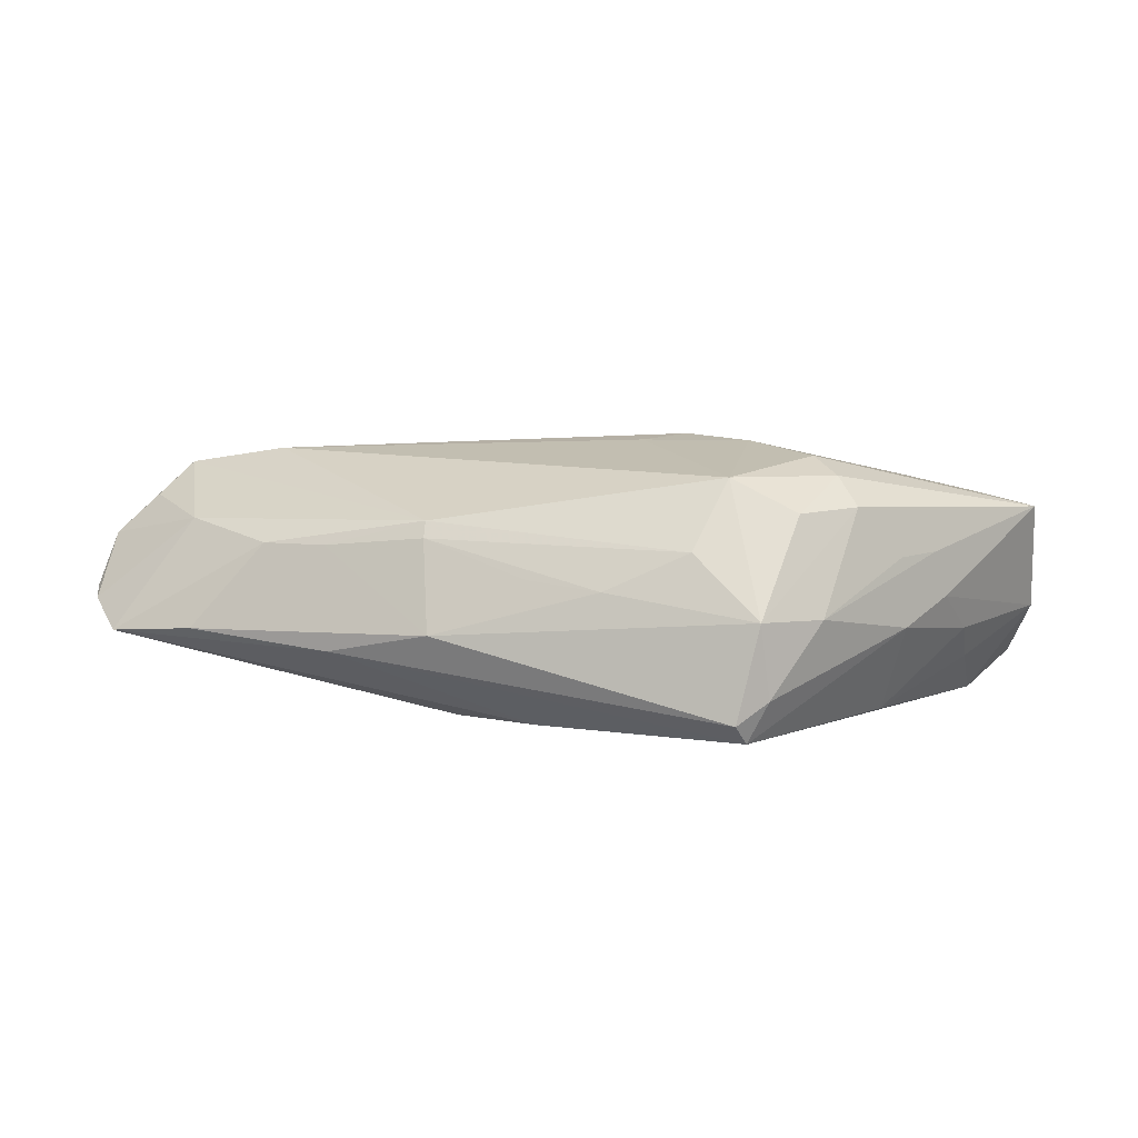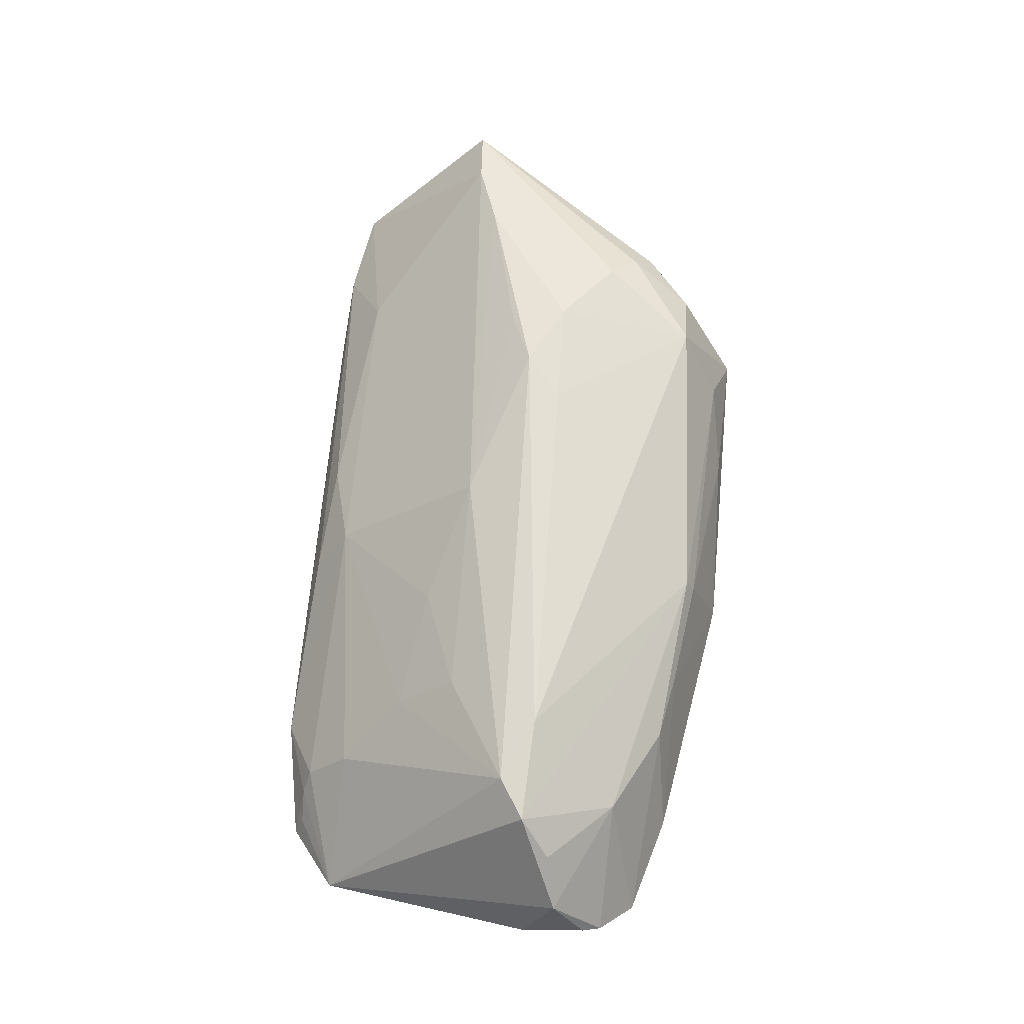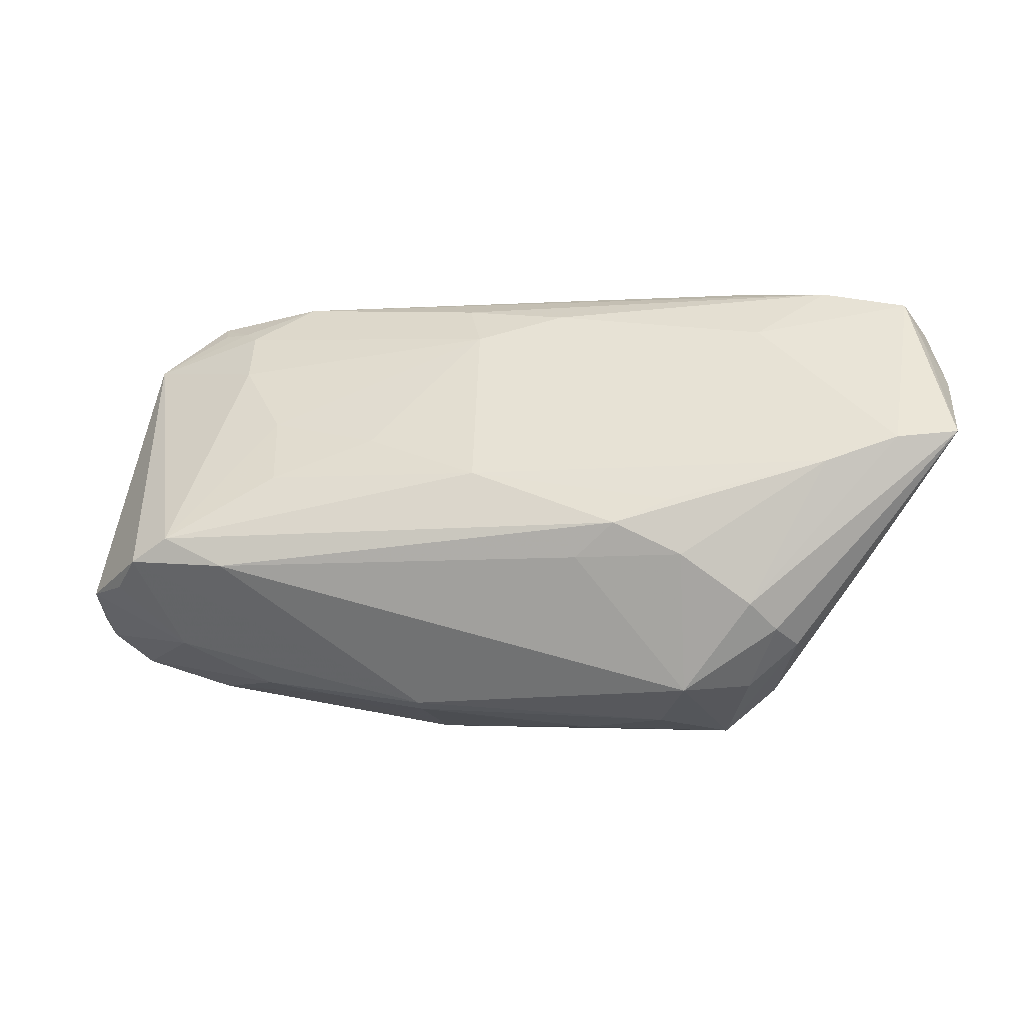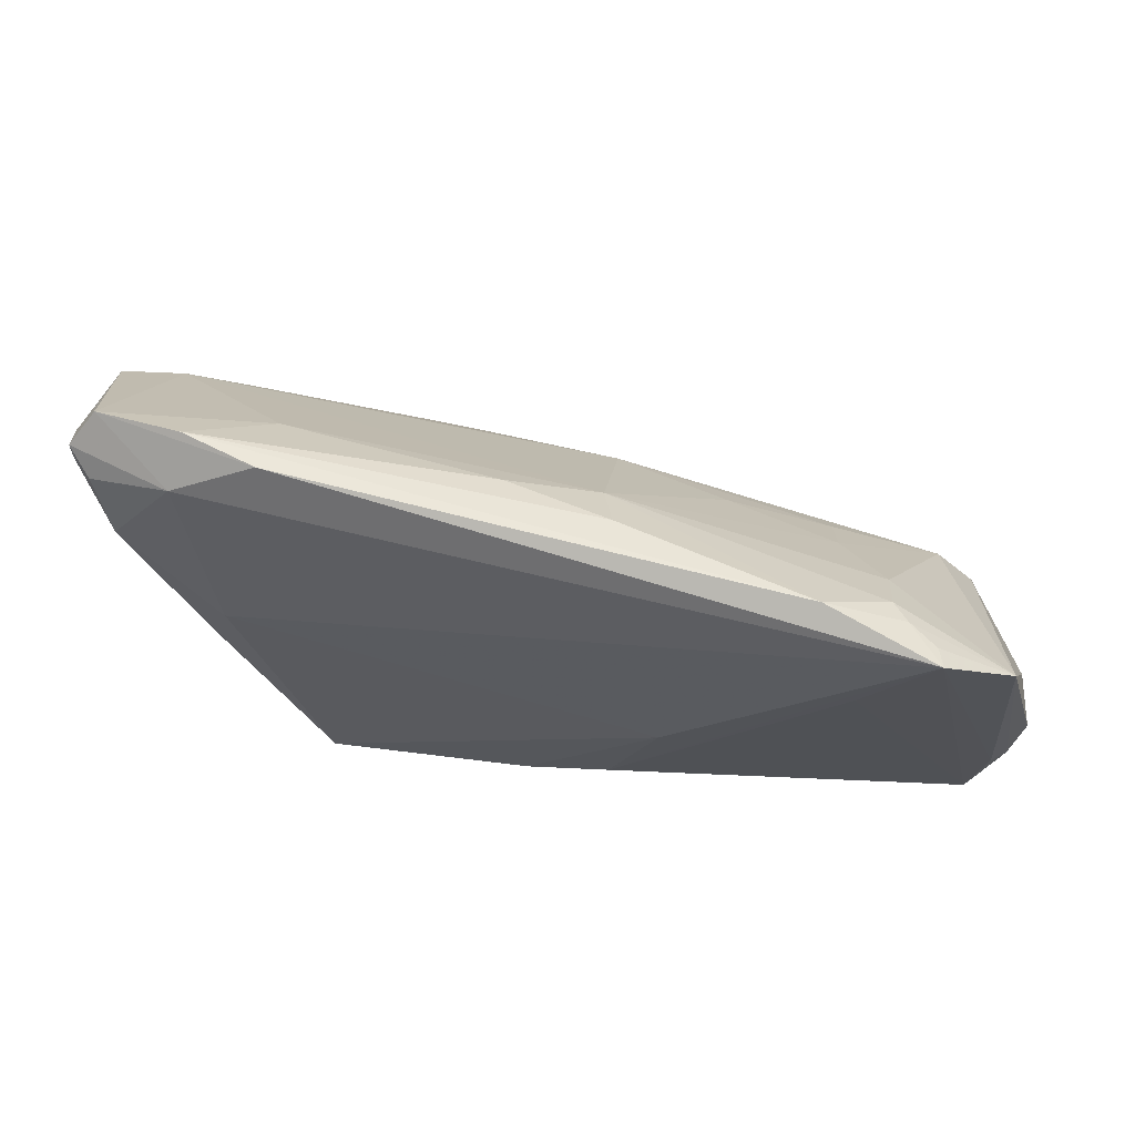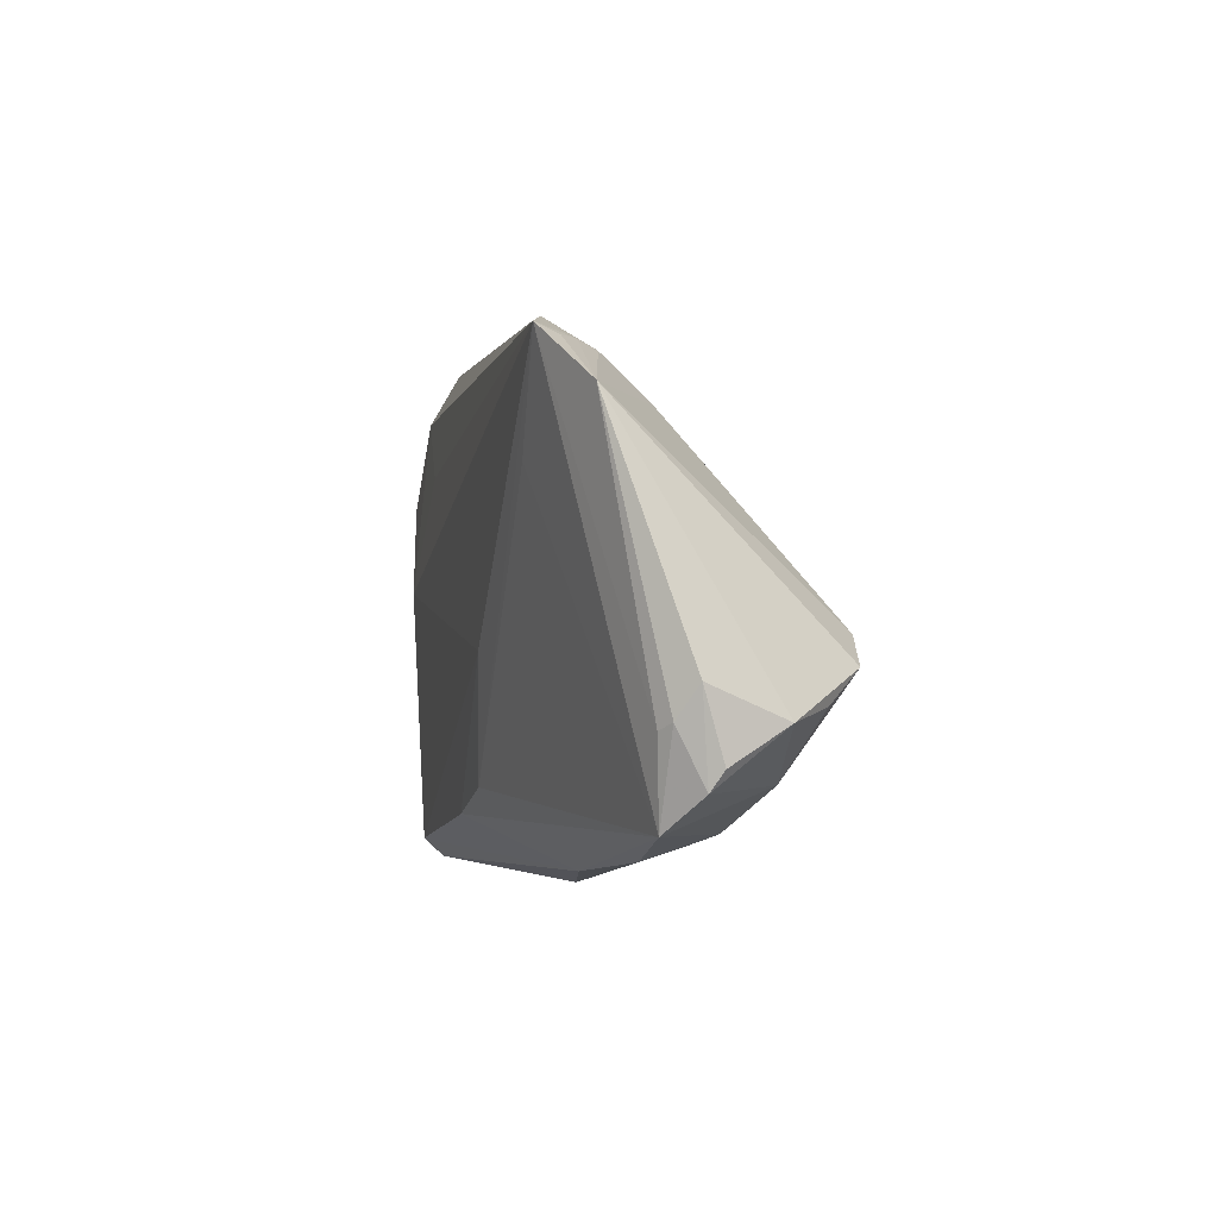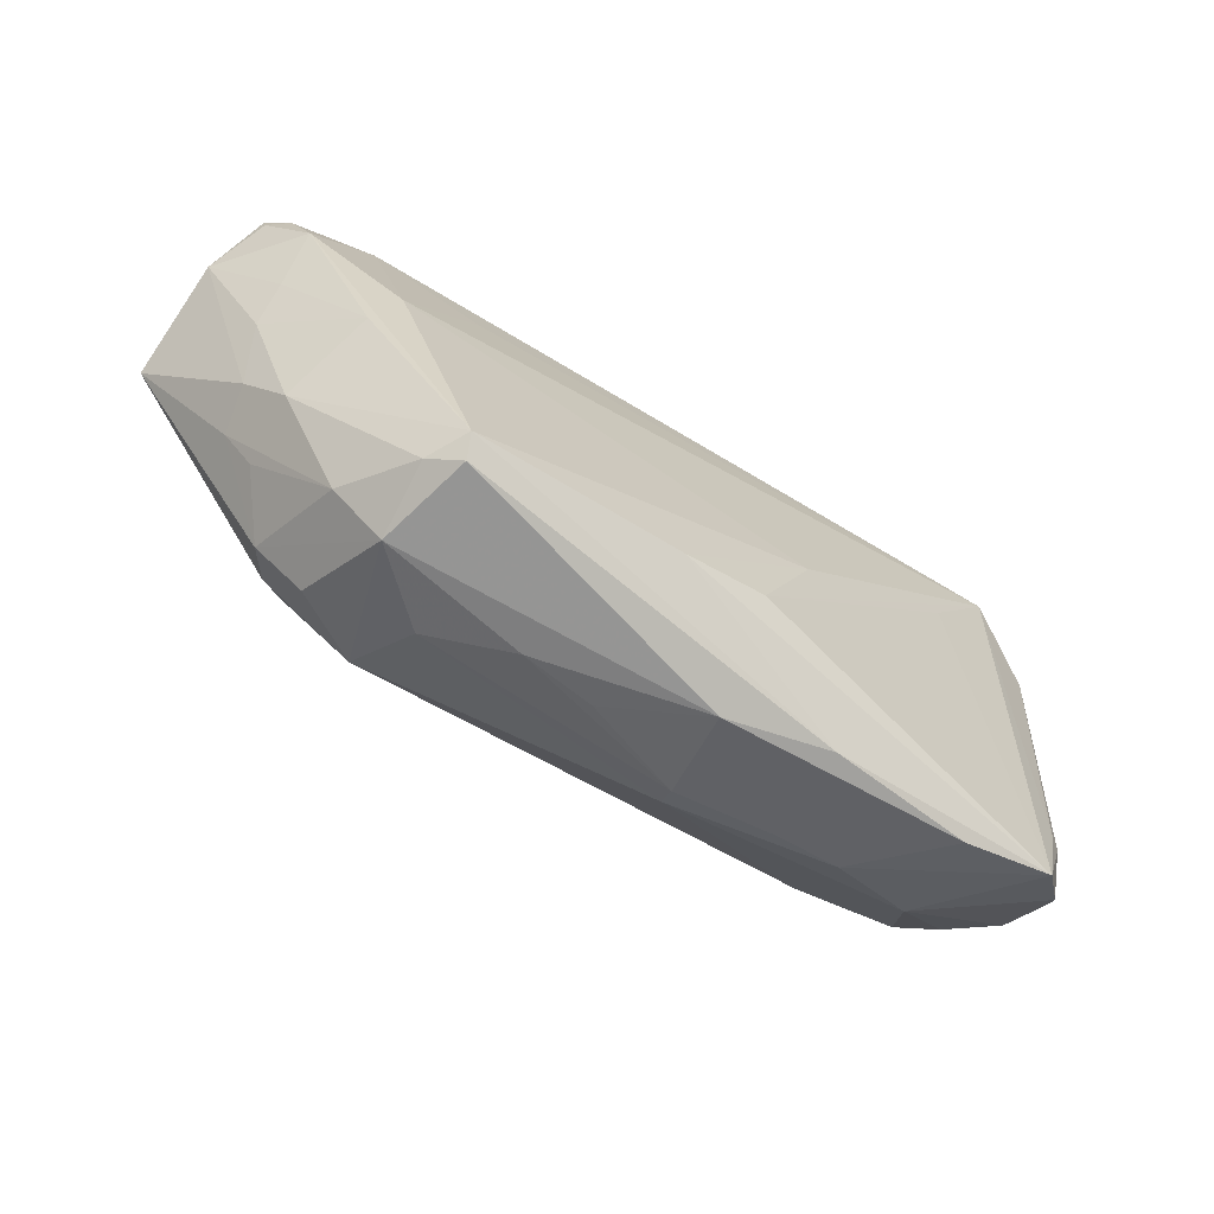
<metadata>
{"format":"obj","ext":"obj","renderer":"f3d","projection":"perspective","resolution":1024,"background":"white","views":[{"elev":4.2,"azim":13.0,"up":"+Z"},{"elev":64.5,"azim":-83.9,"up":"+Z"},{"elev":1.6,"azim":8.7,"up":"+Y"},{"elev":60.2,"azim":-166.4,"up":"+Y"},{"elev":-1.2,"azim":-102.2,"up":"+Y"},{"elev":-68.9,"azim":147.3,"up":"+Y"}]}
</metadata>
<code>
v -0.03459 -0.02255 0.00757
v 0.05092 0.003493 -0.003764
v -0.01123 -0.02957 -0.002945
v -0.05964 -0.01022 -0.003536
v -0.01684 -0.003547 -0.01503
v -0.005934 0.02589 0.0001423
v 0.03881 -0.01566 0.01241
v -0.05602 -0.02108 -0.004072
v -0.03356 0.01369 0.007272
v 0.0563 0.0264 -0.008467
v 0.04883 -0.003639 0.0008533
v -0.02487 -0.02705 -0.005446
v 0.02779 0.01875 -0.01365
v 0.0004638 -0.0278 0.003875
v -0.01916 0.01141 0.01149
v 0.05344 0.0239 -0.01095
v 0.03321 0.02645 0.0001525
v 0.03224 0.03251 -0.009831
v -0.04744 0.02837 -0.01454
v -0.01276 -0.02572 0.008554
v 0.0003795 -0.02248 -0.01433
v 0.02404 -0.02166 0.01607
v -0.04077 0.02651 -0.006669
v -0.05476 -0.008954 0.01299
v 0.03611 -0.01337 0.01614
v -0.04005 0.02113 -0.0007186
v -0.04632 -0.0169 0.0103
v 0.03562 -0.0233 -0.000571
v 0.009916 -0.02856 0.002624
v 0.04379 -0.01083 0.006099
v 0.04762 -0.00541 0.006563
v 0.04441 -0.01024 -0.002606
v 0.0204 -0.02676 0.007363
v -0.04394 -0.02446 -0.003262
v -0.03905 0.01546 -0.01408
v 0.05591 0.02488 -0.002304
v 0.0595 0.01258 0.01156
v 0.04096 -0.004584 -0.01342
v -0.0128 -0.02464 0.01065
v 0.0271 -0.02733 -0.01503
v 0.02613 -0.02957 -0.0127
v -0.01047 -0.01881 -0.01395
v 0.03246 -0.02137 0.01179
v 0.05167 0.01189 0.01353
v 0.05339 0.03035 -0.005636
v 0.04279 0.02705 -0.01217
v 0.05097 0.01606 -0.013
v 0.05601 0.02445 -0.008823
v 0.02385 -0.003436 0.02029
v -0.04637 -0.001919 0.01813
v 0.03825 0.004144 -0.01503
v -0.03838 -0.005537 0.01919
v 0.05917 0.01922 -0.002097
v 0.04245 0.008728 0.01576
v -0.05797 -0.01109 -0.004688
v -0.06129 -0.006396 -0.001218
v -0.05129 -0.005179 0.01732
v 0.01009 -0.003927 0.02037
v -0.05595 0.02173 -0.01004
v 0.005291 0.02903 -0.002779
v 0.0422 0.03217 -0.007059
v -0.008231 0.0301 -0.005699
v -0.00414 0.007058 0.01699
v 0.02243 0.003719 0.0192
v -0.03234 0.006347 0.01387
v -0.06012 -0.01034 0.007944
v -0.06015 -0.01688 -0.0003403
v -0.02614 -0.02404 0.007455
v 0.02897 -0.02915 -0.0005578
v 0.01514 0.0006915 0.02116
v -0.03303 0.031 -0.01109
v 0.03274 -0.009928 0.0185
v -0.04655 0.02725 -0.01164
v -0.04283 0.02738 -0.009231
v 0.05081 0.008441 -0.007946
v 0.02981 -0.02765 -0.009903
v -0.06105 -0.01453 0.001111
f 1 8 34
f 21 8 42
f 73 19 59
f 4 56 59
f 27 8 1
f 70 63 50
f 50 52 70
f 69 7 43
f 28 7 69
f 12 8 21
f 12 34 8
f 21 40 12
f 34 12 3
f 3 69 29
f 21 42 5
f 5 42 19
f 5 40 21
f 5 51 40
f 19 51 5
f 8 19 35
f 35 42 8
f 19 42 35
f 13 19 46
f 46 51 13
f 13 51 19
f 30 7 28
f 43 7 25
f 25 7 37
f 72 25 37
f 39 27 1
f 55 4 59
f 8 4 55
f 59 19 55
f 55 19 8
f 24 27 57
f 57 52 50
f 57 39 52
f 27 39 57
f 57 50 59
f 67 4 8
f 8 27 67
f 56 4 67
f 67 77 56
f 60 17 61
f 61 17 45
f 19 73 74
f 74 71 19
f 74 73 59
f 37 45 44
f 45 17 44
f 44 72 37
f 28 69 76
f 40 32 76
f 76 32 28
f 69 3 41
f 40 76 41
f 41 76 69
f 41 12 40
f 41 3 12
f 46 45 10
f 10 16 46
f 38 32 40
f 31 30 28
f 31 11 37
f 37 7 31
f 7 30 31
f 28 32 31
f 32 11 31
f 49 70 58
f 58 70 52
f 52 39 22
f 43 25 22
f 22 58 52
f 25 72 22
f 22 69 43
f 22 72 49
f 49 58 22
f 77 67 66
f 56 77 66
f 66 27 24
f 66 67 27
f 24 57 66
f 59 56 66
f 66 57 59
f 60 61 62
f 62 61 71
f 19 71 18
f 71 61 18
f 46 19 18
f 18 45 46
f 18 61 45
f 59 50 26
f 63 70 64
f 37 11 53
f 68 39 1
f 68 20 39
f 1 34 68
f 34 3 68
f 3 20 68
f 14 3 29
f 29 20 14
f 14 20 3
f 29 69 33
f 69 22 33
f 33 20 29
f 39 20 33
f 33 22 39
f 23 74 59
f 59 26 23
f 71 74 23
f 50 63 65
f 15 65 63
f 54 64 70
f 54 70 49
f 54 44 63
f 63 64 54
f 49 72 54
f 72 44 54
f 36 10 45
f 36 53 10
f 36 45 37
f 37 53 36
f 32 38 2
f 2 11 32
f 2 53 11
f 47 51 46
f 46 16 47
f 40 51 47
f 47 38 40
f 6 23 26
f 60 62 6
f 6 62 71
f 71 23 6
f 6 15 63
f 6 17 60
f 63 44 6
f 6 44 17
f 65 15 9
f 9 26 50
f 50 65 9
f 9 6 26
f 15 6 9
f 10 53 48
f 53 47 48
f 16 10 48
f 48 47 16
f 53 2 75
f 75 47 53
f 75 2 38
f 38 47 75

</code>
